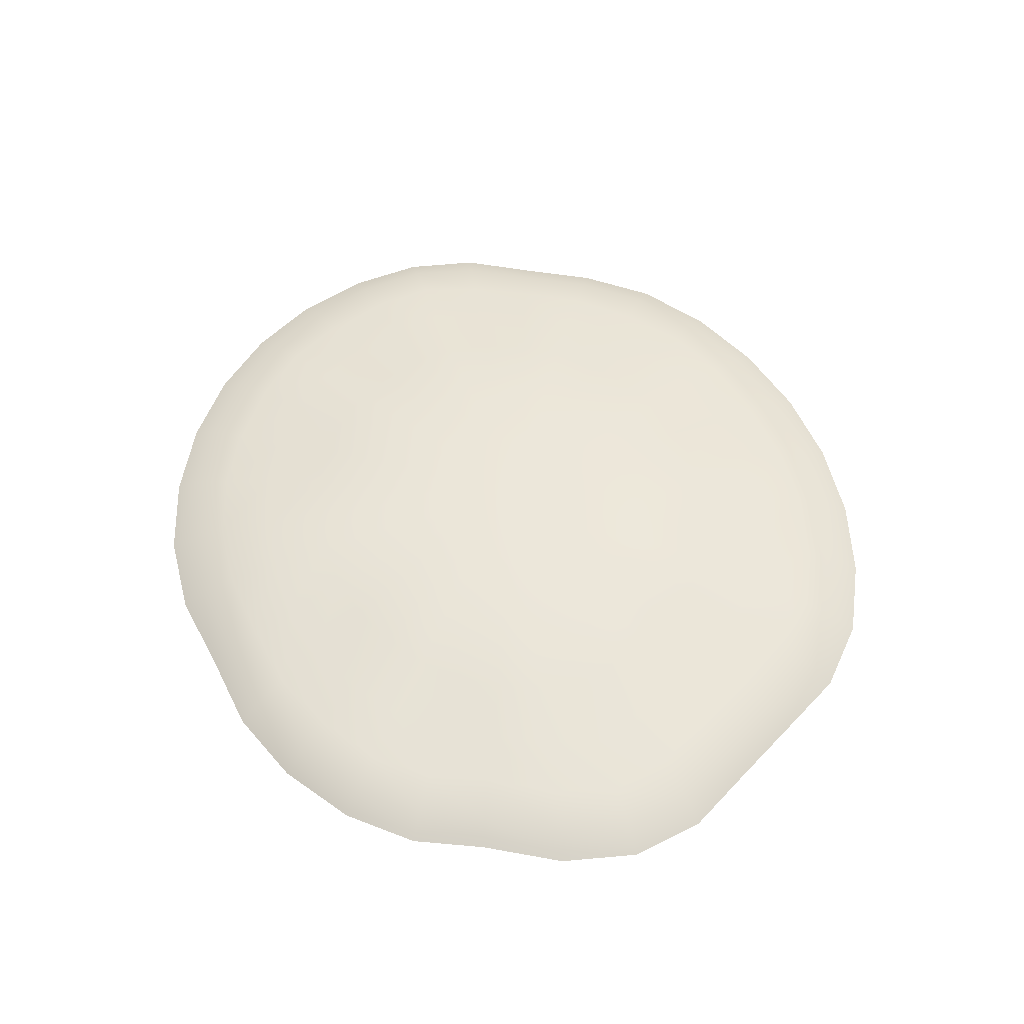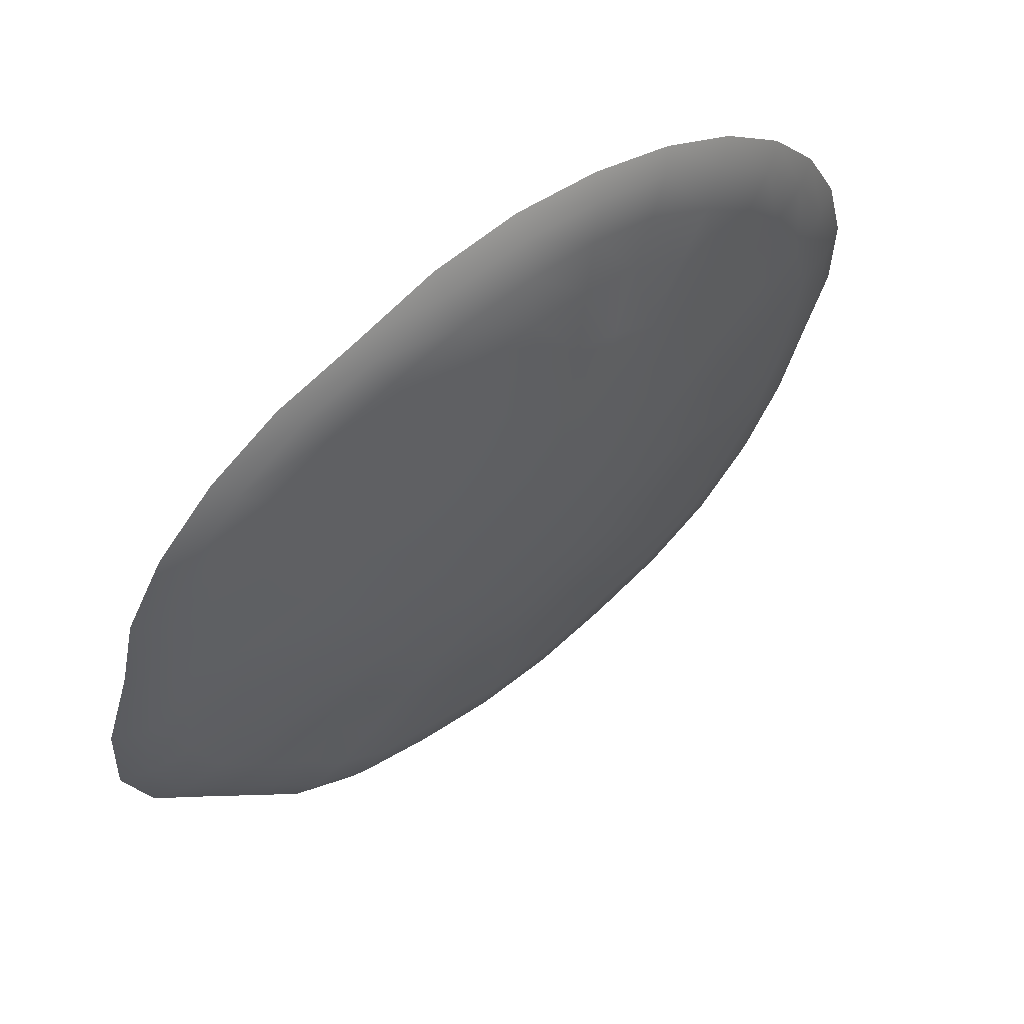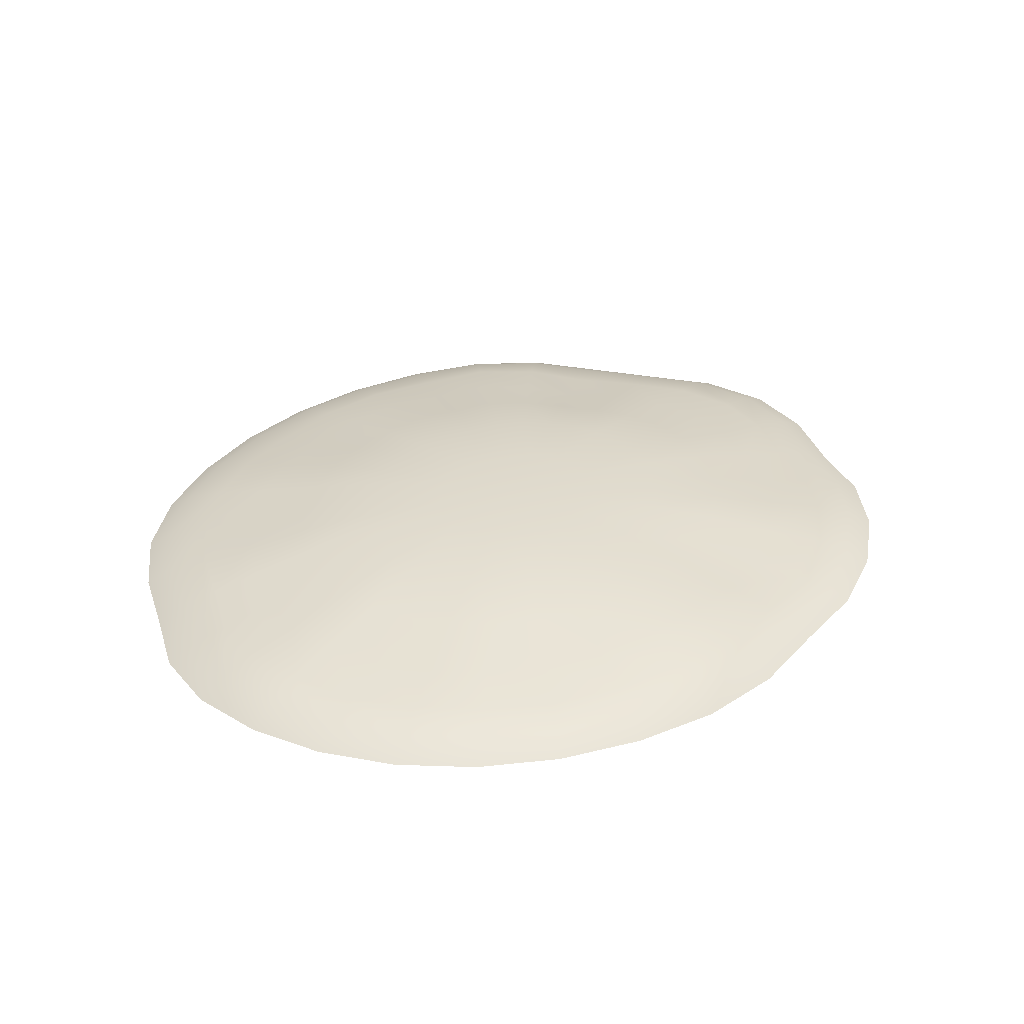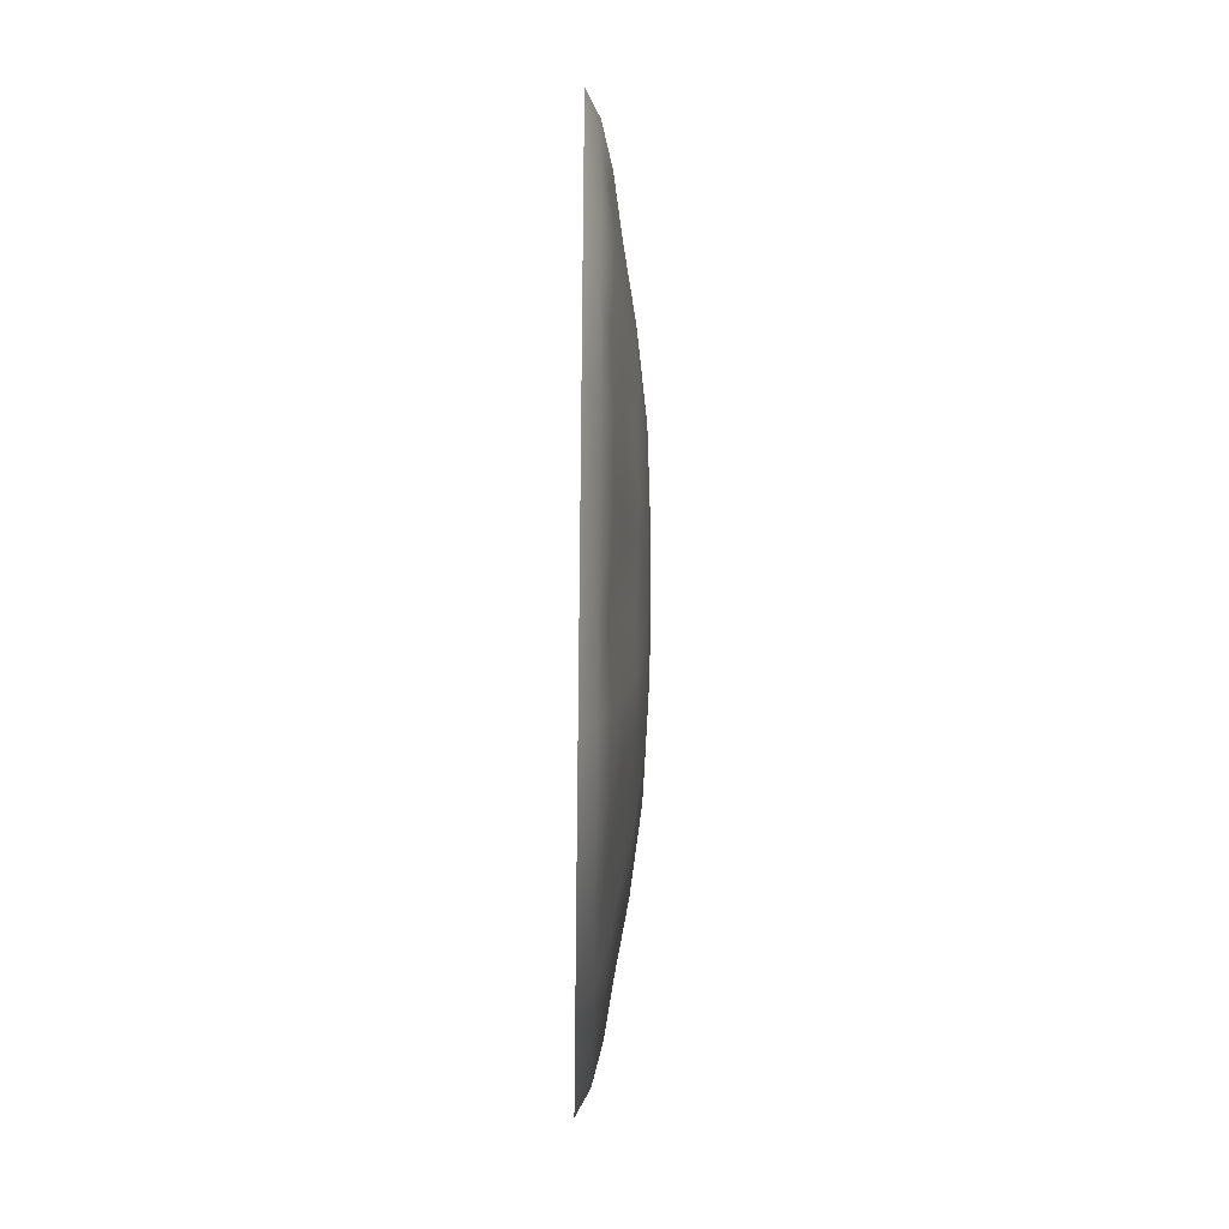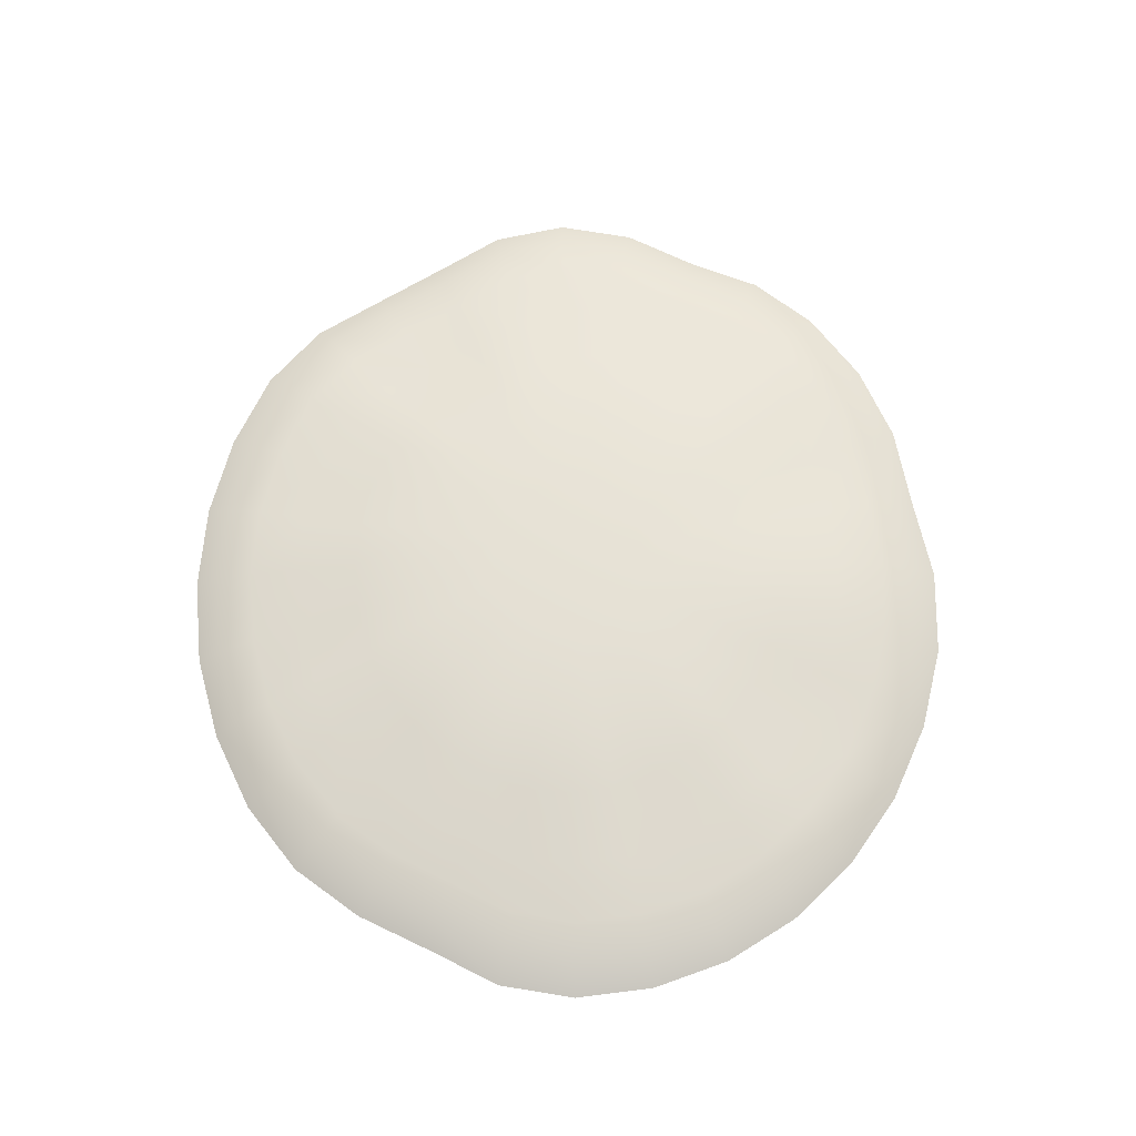
<metadata>
{"format":"obj","ext":"obj","renderer":"f3d","projection":"perspective","resolution":1024,"background":"white","views":[{"elev":51.7,"azim":-97.9,"up":"+Z"},{"elev":56.4,"azim":-38.5,"up":"+Y"},{"elev":33.0,"azim":144.7,"up":"+Z"},{"elev":-39.5,"azim":-90.9,"up":"+Y"},{"elev":63.9,"azim":98.0,"up":"+Z"}]}
</metadata>
<code>
g SB-PathSteppingStone_5
v 0.3375 -4.286 0.01353
v 0.3698 -4.286 0.008804
v 0.3388 -4.294 0.008809
v 0.3668 -4.279 0.01308
v 0.3988 -4.274 0.008809
v 0.3075 -4.288 0.01353
v 0.3069 -4.296 0.008809
v 0.3941 -4.267 0.01353
v 0.4247 -4.256 0.008809
v 0.2779 -4.285 0.01308
v 0.2755 -4.293 0.008804
v 0.4184 -4.25 0.01353
v 0.4455 -4.235 0.008804
v 0.2497 -4.277 0.01353
v 0.2456 -4.284 0.008809
v 0.4379 -4.23 0.01308
v 0.4595 -4.209 0.008809
v 0.227 -4.262 0.01353
v 0.2209 -4.269 0.008809
v 0.4508 -4.205 0.01353
v 0.4684 -4.181 0.008809
v 0.2099 -4.242 0.01308
v 0.2029 -4.247 0.008804
v 0.4593 -4.18 0.01353
v 0.4774 -4.155 0.008804
v 0.1923 -4.221 0.01353
v 0.1842 -4.226 0.008809
v 0.4676 -4.155 0.01308
v 0.4781 -4.128 0.008809
v 0.1749 -4.201 0.01353
v 0.1656 -4.204 0.008809
v 0.4687 -4.13 0.01353
v 0.4707 -4.101 0.008809
v 0.1651 -4.177 0.01308
v 0.1557 -4.178 0.008804
v 0.4618 -4.104 0.01353
v 0.4574 -4.076 0.008804
v 0.1666 -4.15 0.01353
v 0.1568 -4.15 0.008809
v 0.4493 -4.081 0.01308
v 0.4387 -4.054 0.008809
v 0.1759 -4.123 0.01353
v 0.1668 -4.122 0.008809
v 0.4317 -4.06 0.01353
v 0.4154 -4.036 0.008809
v 0.1819 -4.099 0.01308
v 0.173 -4.096 0.008804
v 0.4097 -4.043 0.01353
v 0.3882 -4.022 0.008804
v 0.195 -4.076 0.01353
v 0.1875 -4.072 0.008809
v 0.3841 -4.03 0.01308
v 0.3584 -4.014 0.008809
v 0.2154 -4.056 0.01353
v 0.2092 -4.05 0.008809
v 0.3559 -4.022 0.01353
v 0.3269 -4.011 0.008809
v 0.24 -4.041 0.01308
v 0.2352 -4.034 0.008804
v 0.3263 -4.019 0.01361
v 0.2952 -4.014 0.008809
v 0.2677 -4.032 0.01353
v 0.2647 -4.025 0.008809
v 0.2965 -4.022 0.01361
v 0.2256 -4.066 0.01706
v 0.2476 -4.052 0.01596
v 0.2724 -4.043 0.01706
v 0.2984 -4.035 0.01803
v 0.3254 -4.032 0.01803
v 0.352 -4.035 0.01706
v 0.2072 -4.084 0.01706
v 0.3774 -4.042 0.01596
v 0.1962 -4.104 0.01596
v 0.4004 -4.054 0.01706
v 0.1907 -4.126 0.01706
v 0.4202 -4.069 0.01706
v 0.1825 -4.15 0.01706
v 0.436 -4.088 0.01596
v 0.1803 -4.175 0.01596
v 0.4473 -4.109 0.01706
v 0.1901 -4.195 0.01706
v 0.4535 -4.132 0.01706
v 0.2056 -4.214 0.01706
v 0.4523 -4.155 0.01596
v 0.2214 -4.232 0.01596
v 0.4452 -4.177 0.01706
v 0.2369 -4.25 0.01706
v 0.4373 -4.2 0.01706
v 0.2564 -4.264 0.01706
v 0.4255 -4.222 0.01596
v 0.2818 -4.272 0.01596
v 0.4083 -4.241 0.01706
v 0.3085 -4.274 0.01706
v 0.3864 -4.255 0.01706
v 0.3355 -4.272 0.01706
v 0.3618 -4.266 0.01596
v 0.2657 -4.247 0.01997
v 0.287 -4.254 0.01854
v 0.3097 -4.256 0.01997
v 0.3327 -4.255 0.01997
v 0.3551 -4.249 0.01854
v 0.376 -4.24 0.01997
v 0.2503 -4.235 0.01997
v 0.3946 -4.227 0.01997
v 0.2369 -4.22 0.01854
v 0.4094 -4.212 0.01854
v 0.2234 -4.204 0.01997
v 0.4205 -4.194 0.01997
v 0.2105 -4.188 0.01997
v 0.428 -4.174 0.01997
v 0.201 -4.171 0.01854
v 0.433 -4.155 0.01854
v 0.202 -4.151 0.01997
v 0.4331 -4.135 0.01997
v 0.208 -4.131 0.01997
v 0.4278 -4.116 0.01997
v 0.2137 -4.112 0.01854
v 0.4182 -4.098 0.01854
v 0.2236 -4.094 0.01997
v 0.4048 -4.082 0.01997
v 0.2392 -4.079 0.01997
v 0.3879 -4.069 0.01997
v 0.2579 -4.067 0.01854
v 0.3683 -4.059 0.01854
v 0.2788 -4.057 0.01997
v 0.3468 -4.053 0.01997
v 0.3011 -4.052 0.0218
v 0.3241 -4.05 0.0218
v 0.2705 -4.085 0.02341
v 0.2869 -4.078 0.0241
v 0.3045 -4.074 0.02505
v 0.3226 -4.072 0.02505
v 0.3404 -4.074 0.0241
v 0.3573 -4.079 0.02341
v 0.2559 -4.095 0.0241
v 0.3727 -4.087 0.0241
v 0.2436 -4.107 0.0241
v 0.3859 -4.097 0.0241
v 0.2341 -4.121 0.02341
v 0.3965 -4.11 0.02341
v 0.2279 -4.136 0.0241
v 0.404 -4.124 0.0241
v 0.225 -4.152 0.0241
v 0.4082 -4.139 0.0241
v 0.2257 -4.167 0.02341
v 0.4089 -4.155 0.02341
v 0.232 -4.181 0.0241
v 0.406 -4.171 0.0241
v 0.2411 -4.194 0.0241
v 0.3997 -4.186 0.0241
v 0.2516 -4.207 0.02341
v 0.3902 -4.2 0.02341
v 0.2632 -4.218 0.0241
v 0.3779 -4.212 0.0241
v 0.2765 -4.227 0.0241
v 0.3633 -4.221 0.0241
v 0.2934 -4.232 0.02341
v 0.3469 -4.229 0.02341
v 0.3113 -4.234 0.0241
v 0.3293 -4.233 0.0241
v 0.2785 -4.199 0.02745
v 0.2891 -4.204 0.02745
v 0.3007 -4.208 0.02745
v 0.313 -4.209 0.02745
v 0.3255 -4.208 0.02745
v 0.3376 -4.205 0.02745
v 0.2694 -4.192 0.02745
v 0.3489 -4.2 0.02745
v 0.2621 -4.183 0.02745
v 0.359 -4.193 0.02745
v 0.2569 -4.174 0.02745
v 0.3674 -4.185 0.02745
v 0.254 -4.163 0.02745
v 0.3739 -4.176 0.02745
v 0.2536 -4.152 0.02745
v 0.3783 -4.165 0.02745
v 0.2555 -4.141 0.02745
v 0.3803 -4.154 0.02745
v 0.2599 -4.131 0.02745
v 0.3798 -4.143 0.02745
v 0.2664 -4.121 0.02745
v 0.3769 -4.133 0.02745
v 0.2749 -4.113 0.02745
v 0.3717 -4.123 0.02745
v 0.285 -4.106 0.02745
v 0.3644 -4.115 0.02745
v 0.2963 -4.101 0.02745
v 0.3553 -4.108 0.02745
v 0.3084 -4.098 0.02745
v 0.3447 -4.102 0.02745
v 0.3208 -4.098 0.02745
v 0.3331 -4.099 0.02745
v 0.3064 -4.127 0.0289
v 0.3126 -4.125 0.0289
v 0.3169 -4.153 0.02939
v 0.3006 -4.129 0.0289
v 0.3189 -4.125 0.0289
v 0.2955 -4.133 0.0289
v 0.3252 -4.126 0.0289
v 0.2912 -4.137 0.0289
v 0.3311 -4.127 0.0289
v 0.2878 -4.142 0.0289
v 0.3365 -4.13 0.0289
v 0.2856 -4.147 0.0289
v 0.3411 -4.134 0.0289
v 0.2846 -4.153 0.0289
v 0.3449 -4.138 0.0289
v 0.2849 -4.158 0.0289
v 0.3475 -4.143 0.0289
v 0.2863 -4.164 0.0289
v 0.349 -4.148 0.0289
v 0.289 -4.169 0.0289
v 0.3492 -4.154 0.0289
v 0.2927 -4.173 0.0289
v 0.3482 -4.159 0.0289
v 0.2973 -4.177 0.0289
v 0.346 -4.165 0.0289
v 0.3027 -4.179 0.0289
v 0.3427 -4.17 0.0289
v 0.3087 -4.181 0.0289
v 0.3383 -4.174 0.0289
v 0.3149 -4.182 0.0289
v 0.3332 -4.177 0.0289
v 0.3213 -4.181 0.0289
v 0.3274 -4.18 0.0289
g SB-PathSteppingStone_5_0
f 3 2 1
f 2 4 1
f 2 5 4
f 3 1 6
f 7 3 6
f 5 8 4
f 5 9 8
f 7 6 10
f 11 7 10
f 9 12 8
f 9 13 12
f 11 10 14
f 15 11 14
f 13 16 12
f 13 17 16
f 15 14 18
f 19 15 18
f 17 20 16
f 17 21 20
f 19 18 22
f 23 19 22
f 21 24 20
f 21 25 24
f 23 22 26
f 27 23 26
f 25 28 24
f 25 29 28
f 27 26 30
f 31 27 30
f 29 32 28
f 29 33 32
f 31 30 34
f 35 31 34
f 33 36 32
f 33 37 36
f 35 34 38
f 39 35 38
f 37 40 36
f 37 41 40
f 39 38 42
f 43 39 42
f 41 44 40
f 41 45 44
f 43 42 46
f 47 43 46
f 45 48 44
f 45 49 48
f 47 46 50
f 51 47 50
f 49 52 48
f 49 53 52
f 51 50 54
f 55 51 54
f 53 56 52
f 53 57 56
f 55 54 58
f 59 55 58
f 57 60 56
f 57 61 60
f 59 58 62
f 63 59 62
f 61 63 64
f 61 64 60
f 63 62 64
f 54 50 65
f 58 54 66
f 54 65 66
f 62 58 67
f 58 66 67
f 64 62 68
f 62 67 68
f 60 64 69
f 64 68 69
f 56 60 70
f 60 69 70
f 50 71 65
f 50 46 71
f 56 70 72
f 52 56 72
f 46 73 71
f 46 42 73
f 52 72 74
f 48 52 74
f 42 75 73
f 42 38 75
f 48 74 76
f 44 48 76
f 38 77 75
f 38 34 77
f 44 76 78
f 40 44 78
f 34 79 77
f 34 30 79
f 40 78 80
f 36 40 80
f 30 81 79
f 30 26 81
f 36 80 82
f 32 36 82
f 26 83 81
f 26 22 83
f 32 82 84
f 28 32 84
f 22 85 83
f 22 18 85
f 28 84 86
f 24 28 86
f 18 87 85
f 18 14 87
f 24 86 88
f 20 24 88
f 14 89 87
f 14 10 89
f 20 88 90
f 16 20 90
f 10 91 89
f 10 6 91
f 16 90 92
f 12 16 92
f 6 93 91
f 6 1 93
f 12 92 94
f 8 12 94
f 1 95 93
f 1 4 95
f 4 8 96
f 8 94 96
f 4 96 95
f 89 91 97
f 91 93 98
f 91 98 97
f 93 95 99
f 93 99 98
f 95 96 100
f 95 100 99
f 96 94 101
f 96 101 100
f 94 92 102
f 94 102 101
f 89 97 103
f 87 89 103
f 92 104 102
f 92 90 104
f 87 103 105
f 85 87 105
f 90 106 104
f 90 88 106
f 85 105 107
f 83 85 107
f 88 108 106
f 88 86 108
f 83 107 109
f 81 83 109
f 86 110 108
f 86 84 110
f 81 109 111
f 79 81 111
f 84 112 110
f 84 82 112
f 79 111 113
f 77 79 113
f 82 114 112
f 82 80 114
f 77 113 115
f 75 77 115
f 80 116 114
f 80 78 116
f 75 115 117
f 73 75 117
f 78 118 116
f 78 76 118
f 73 117 119
f 71 73 119
f 76 120 118
f 76 74 120
f 71 119 121
f 65 71 121
f 74 122 120
f 74 72 122
f 65 121 123
f 66 65 123
f 72 124 122
f 72 70 124
f 66 123 125
f 67 66 125
f 70 126 124
f 70 69 126
f 67 125 127
f 68 67 127
f 69 68 128
f 69 128 126
f 68 127 128
f 123 121 129
f 125 123 130
f 123 129 130
f 127 125 131
f 125 130 131
f 128 127 132
f 127 131 132
f 126 128 133
f 128 132 133
f 124 126 134
f 126 133 134
f 121 135 129
f 121 119 135
f 124 134 136
f 122 124 136
f 119 137 135
f 119 117 137
f 122 136 138
f 120 122 138
f 117 139 137
f 117 115 139
f 120 138 140
f 118 120 140
f 115 141 139
f 115 113 141
f 118 140 142
f 116 118 142
f 113 143 141
f 113 111 143
f 116 142 144
f 114 116 144
f 111 145 143
f 111 109 145
f 114 144 146
f 112 114 146
f 109 147 145
f 109 107 147
f 112 146 148
f 110 112 148
f 107 149 147
f 107 105 149
f 110 148 150
f 108 110 150
f 105 151 149
f 105 103 151
f 108 150 152
f 106 108 152
f 103 153 151
f 103 97 153
f 106 152 154
f 104 106 154
f 97 155 153
f 97 98 155
f 104 154 156
f 102 104 156
f 98 157 155
f 98 99 157
f 102 156 158
f 101 102 158
f 99 159 157
f 99 100 159
f 100 101 160
f 101 158 160
f 100 160 159
f 153 155 161
f 155 157 162
f 155 162 161
f 157 159 163
f 157 163 162
f 159 160 164
f 159 164 163
f 160 158 165
f 160 165 164
f 158 156 166
f 158 166 165
f 153 161 167
f 151 153 167
f 156 168 166
f 156 154 168
f 151 167 169
f 149 151 169
f 154 170 168
f 154 152 170
f 149 169 171
f 147 149 171
f 152 172 170
f 152 150 172
f 147 171 173
f 145 147 173
f 150 174 172
f 150 148 174
f 145 173 175
f 143 145 175
f 148 176 174
f 148 146 176
f 143 175 177
f 141 143 177
f 146 178 176
f 146 144 178
f 141 177 179
f 139 141 179
f 144 180 178
f 144 142 180
f 139 179 181
f 137 139 181
f 142 182 180
f 142 140 182
f 137 181 183
f 135 137 183
f 140 184 182
f 140 138 184
f 135 183 185
f 129 135 185
f 138 186 184
f 138 136 186
f 129 185 187
f 130 129 187
f 136 188 186
f 136 134 188
f 130 187 189
f 131 130 189
f 134 190 188
f 134 133 190
f 131 189 191
f 132 131 191
f 133 132 192
f 133 192 190
f 132 191 192
f 187 185 193
f 189 187 194
f 187 193 194
f 194 193 195
f 185 196 193
f 193 196 195
f 185 183 196
f 189 194 197
f 191 189 197
f 197 194 195
f 183 198 196
f 196 198 195
f 183 181 198
f 191 197 199
f 192 191 199
f 199 197 195
f 181 200 198
f 198 200 195
f 181 179 200
f 192 199 201
f 201 199 195
f 200 202 195
f 179 202 200
f 203 201 195
f 190 192 201
f 190 201 203
f 179 177 202
f 188 190 203
f 177 204 202
f 202 204 195
f 177 175 204
f 188 203 205
f 205 203 195
f 186 188 205
f 175 206 204
f 204 206 195
f 175 173 206
f 186 205 207
f 207 205 195
f 184 186 207
f 173 208 206
f 206 208 195
f 173 171 208
f 209 207 195
f 184 207 209
f 208 210 195
f 171 210 208
f 211 209 195
f 182 184 209
f 182 209 211
f 171 169 210
f 180 182 211
f 169 212 210
f 210 212 195
f 169 167 212
f 180 211 213
f 213 211 195
f 178 180 213
f 167 214 212
f 212 214 195
f 167 161 214
f 178 213 215
f 215 213 195
f 176 178 215
f 161 216 214
f 214 216 195
f 161 162 216
f 217 215 195
f 176 215 217
f 216 218 195
f 162 218 216
f 219 217 195
f 174 176 217
f 174 217 219
f 162 163 218
f 172 174 219
f 163 220 218
f 218 220 195
f 163 164 220
f 172 219 221
f 221 219 195
f 170 172 221
f 164 222 220
f 220 222 195
f 164 165 222
f 170 221 223
f 223 221 195
f 168 170 223
f 165 224 222
f 222 224 195
f 165 166 224
f 225 223 195
f 168 223 225
f 224 225 195
f 166 225 224
f 166 168 225

</code>
